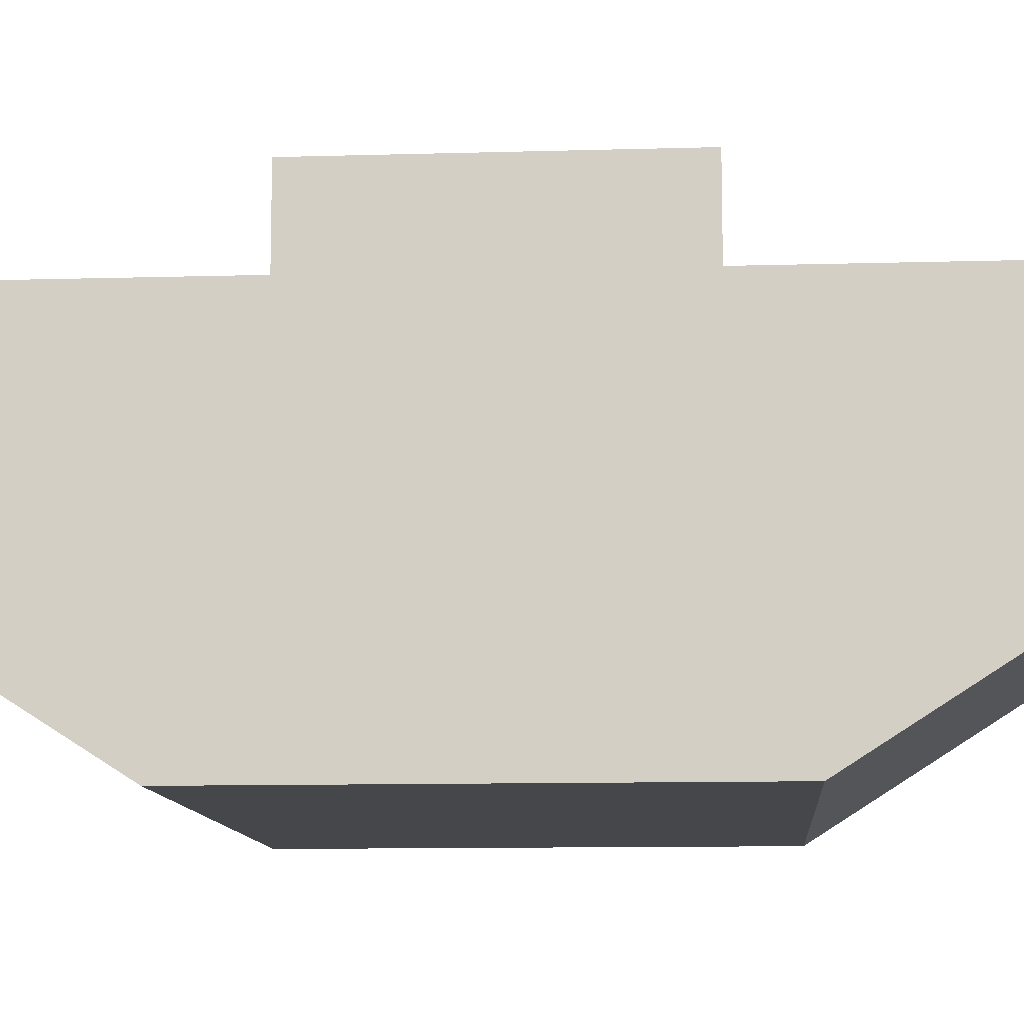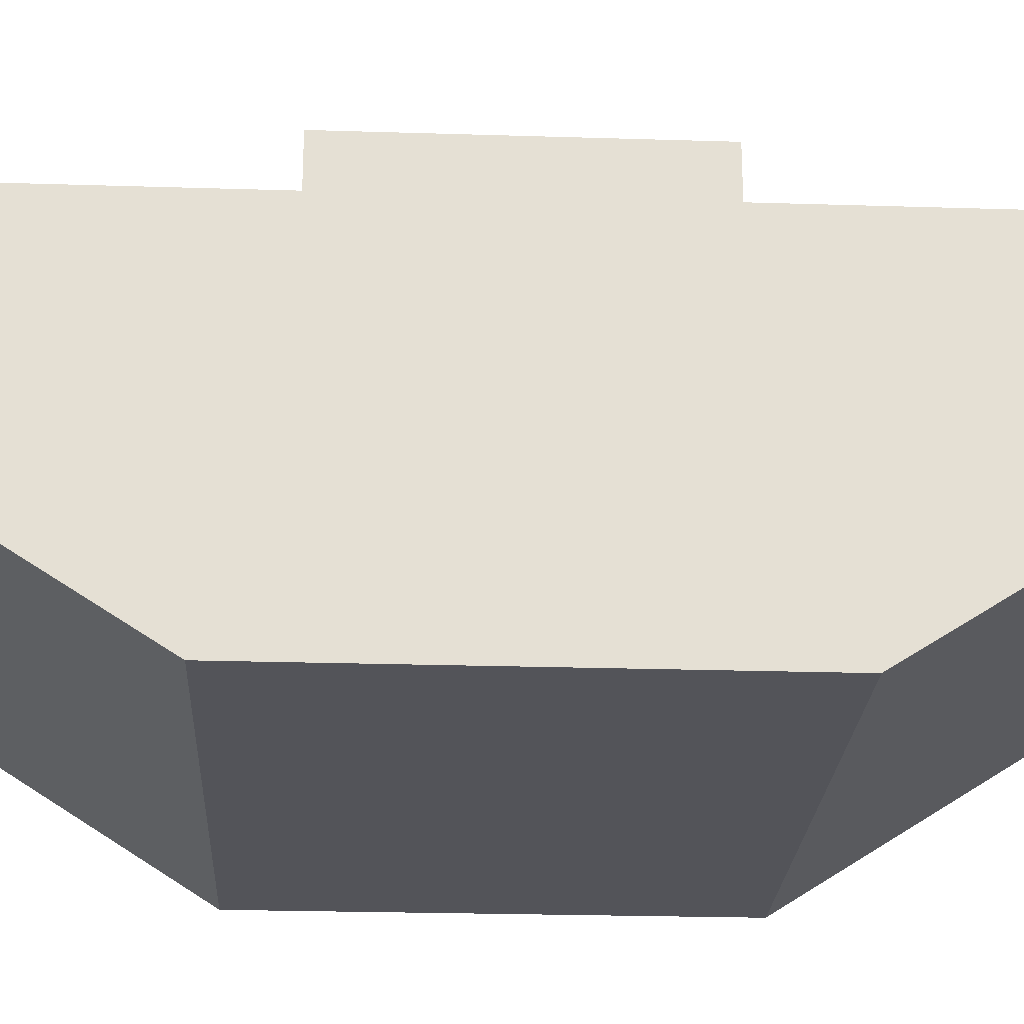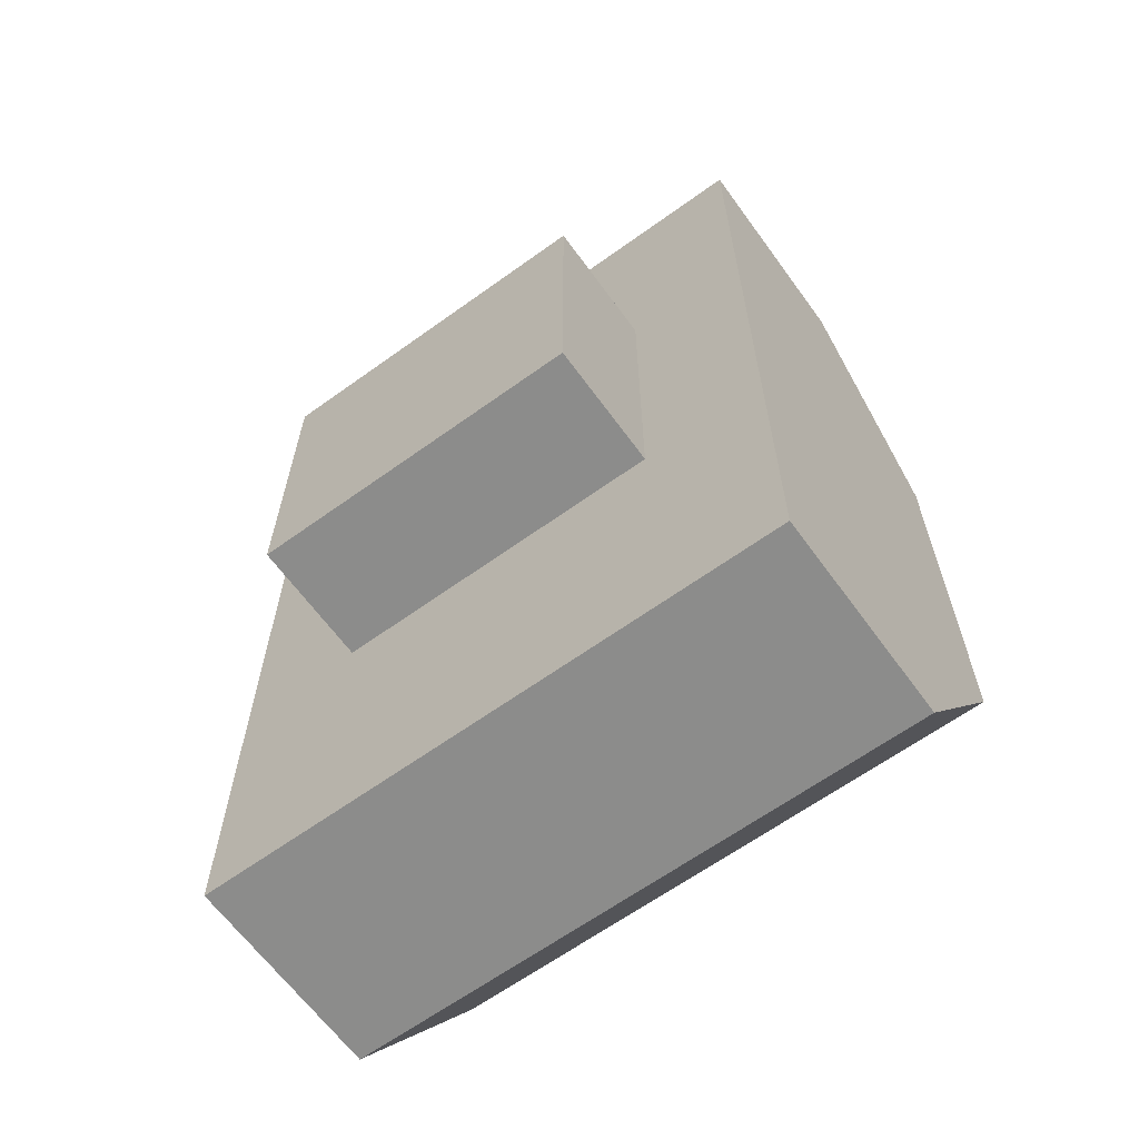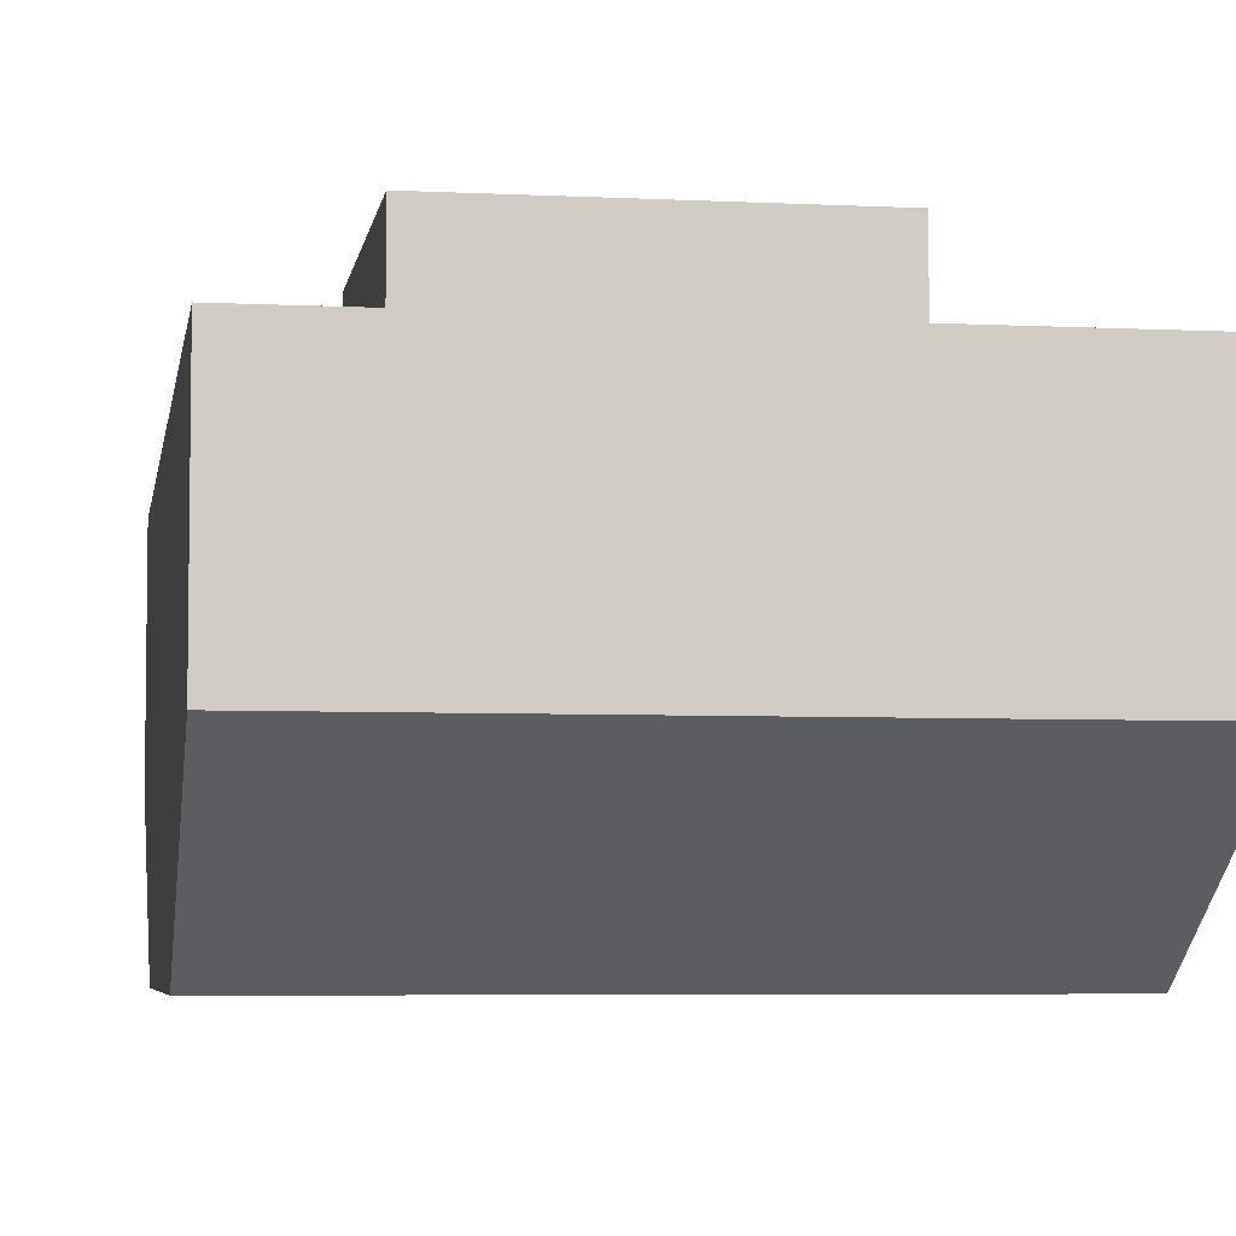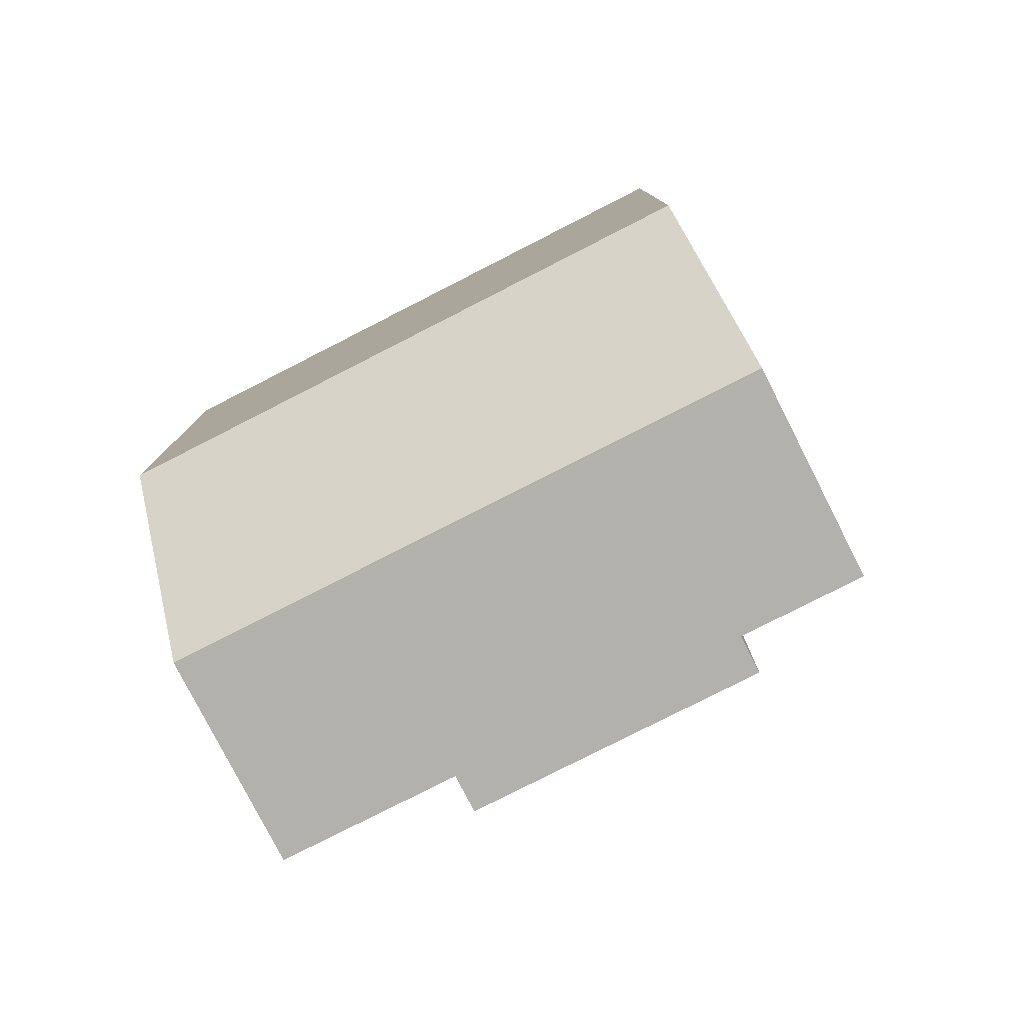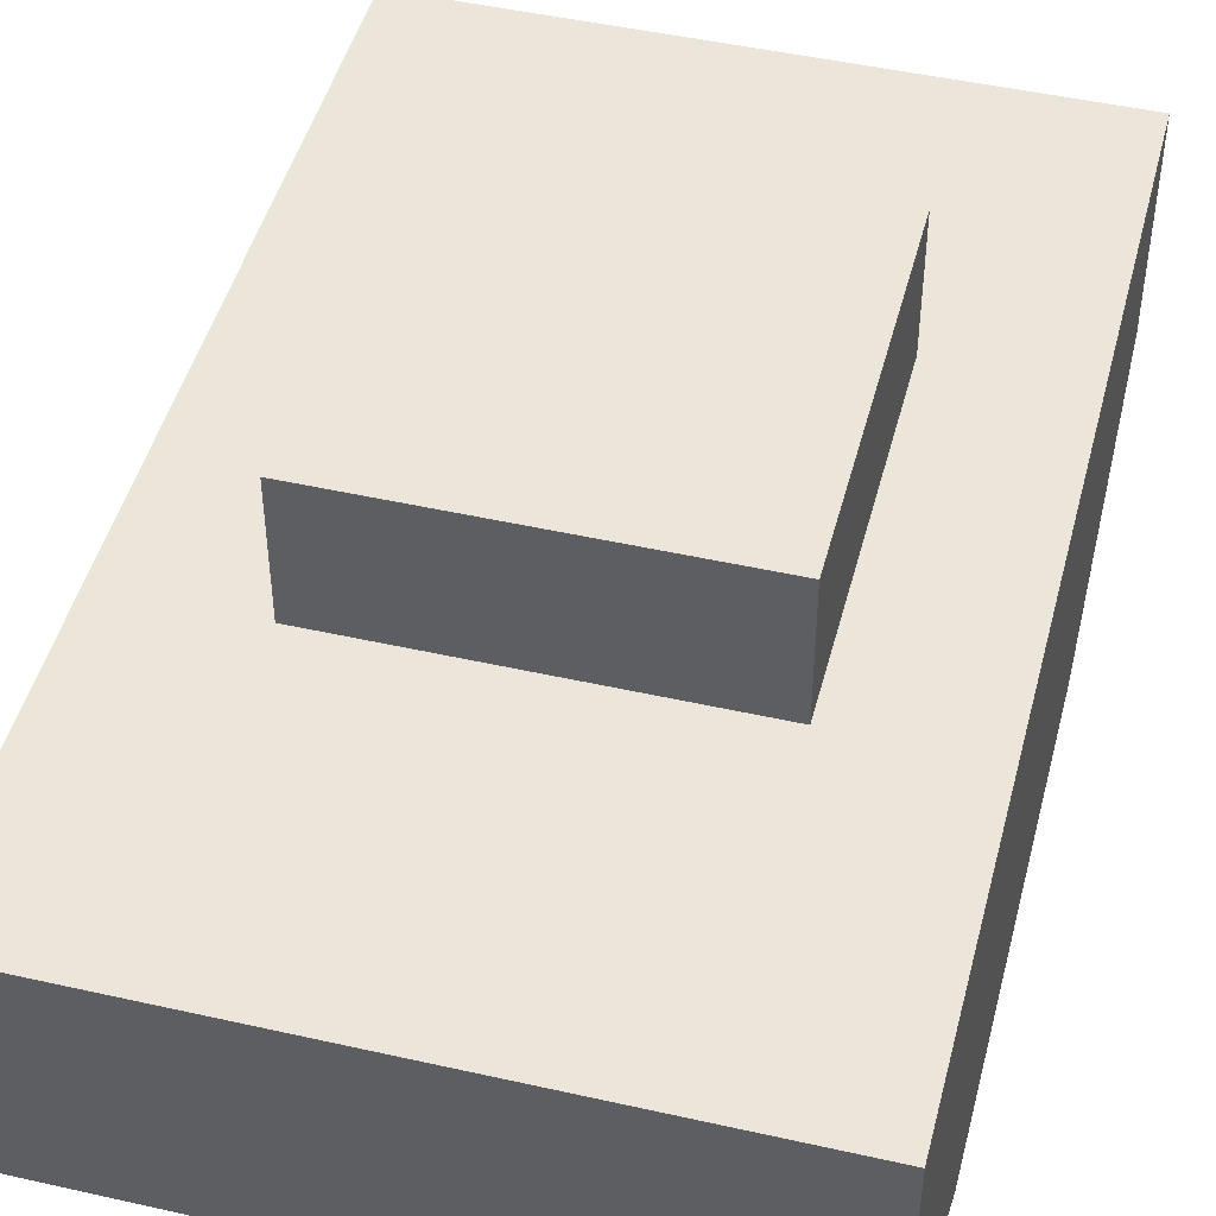
<metadata>
{"format":"obj","ext":"obj","renderer":"f3d","projection":"perspective","resolution":1024,"background":"white","views":[{"elev":-10.7,"azim":-85.8,"up":"+Y"},{"elev":-23.8,"azim":87.0,"up":"+Y"},{"elev":-64.1,"azim":-144.0,"up":"+Z"},{"elev":-5.4,"azim":-8.9,"up":"+Y"},{"elev":-79.1,"azim":27.0,"up":"+Z"},{"elev":46.8,"azim":14.4,"up":"+Y"}]}
</metadata>
<code>
o youxiang_selection_selection
v 1.375 -0.4375 -0.1875
v 1.375 -0.4375 1.187
v 1.375 0.625 -0.875
v 1.375 -2.22e-16 -0.875
v 1.375 0.625 1.875
v 1.375 -2.22e-16 1.875
v 1.375 0.625 -0.875
v -0.375 0.625 -0.875
v 1.375 -2.22e-16 -0.875
v -0.375 -2.22e-16 -0.875
v 1.375 0.625 1.875
v -0.375 0.625 1.875
v 1.375 -2.22e-16 1.875
v -0.375 -2.22e-16 1.875
v 1.375 -0.4375 -0.1875
v -0.375 -0.4375 -0.1875
v 1.375 -0.4375 1.188
v -0.375 -0.4375 1.187
v 1 1 -8.882e-16
v -4.441e-16 1 -8.882e-16
v 1 0.625 -8.882e-16
v -4.441e-16 0.625 -8.882e-16
v 1 1 1
v 8.882e-16 1 1
v 1 0.625 1
v 8.882e-16 0.625 1
v 1.375 0.625 -0.875
v -0.375 0.625 -0.875
v 1.375 -2.22e-16 -0.875
v -0.375 -2.22e-16 -0.875
v 1.375 0.625 1.875
v -0.375 0.625 1.875
v 1.375 -2.22e-16 1.875
v -0.375 -2.22e-16 1.875
v -0.375 -0.4375 -0.1875
v -0.375 -0.4375 1.187
v -0.375 0.625 -0.875
v -0.375 -2.22e-16 -0.875
v -0.375 0.625 1.875
v -0.375 -2.22e-16 1.875
f 5 3 4 6
f 1 2 6 4
f 9 7 8 10
f 13 11 12 14
f 16 15 17 18
f 20 19 21 22
f 25 23 24 26
f 23 19 20 24
f 21 19 23 25
f 24 20 22 26
f 31 27 28 32
f 16 30 29 15
f 17 33 34 18
f 39 37 38 40
f 35 36 40 38

</code>
